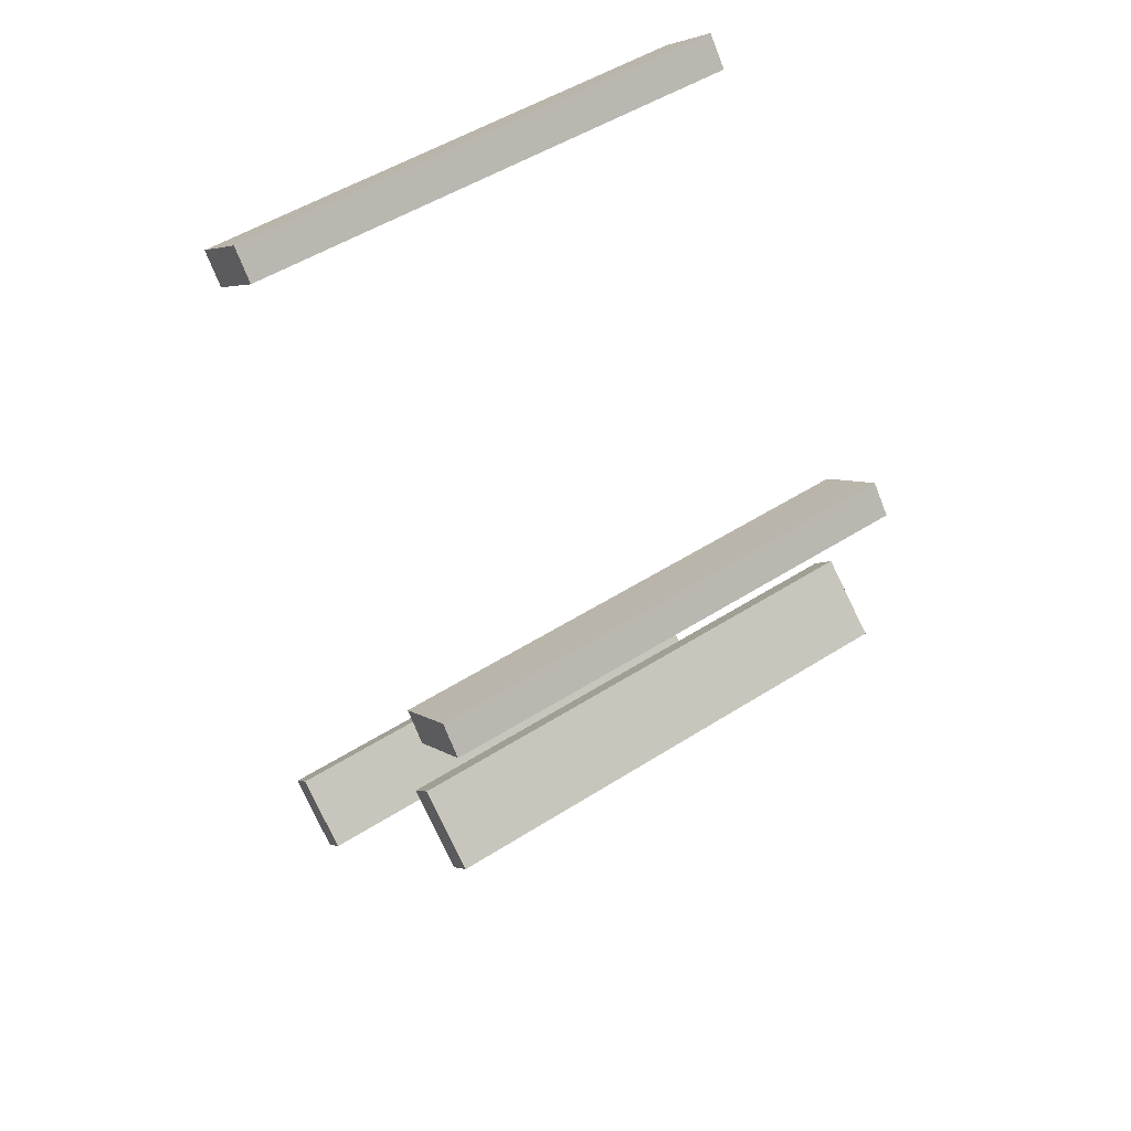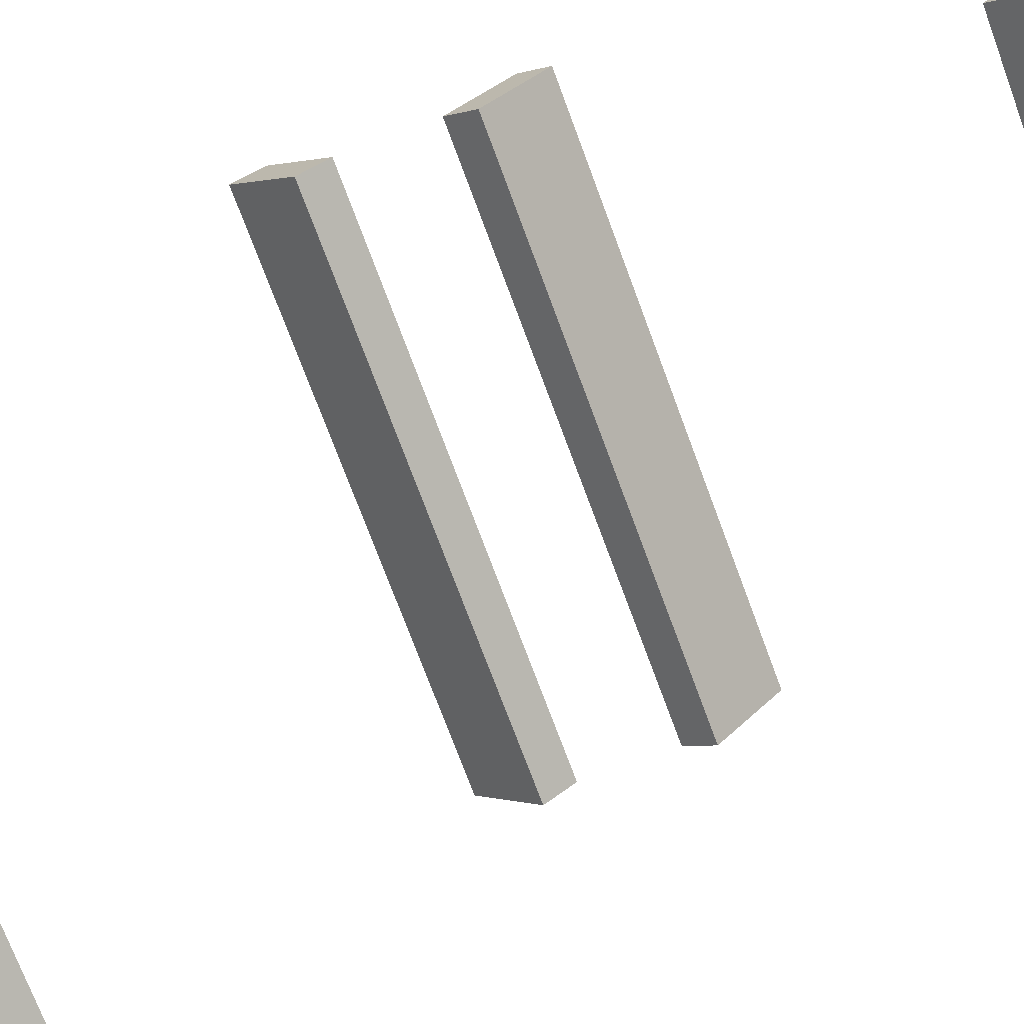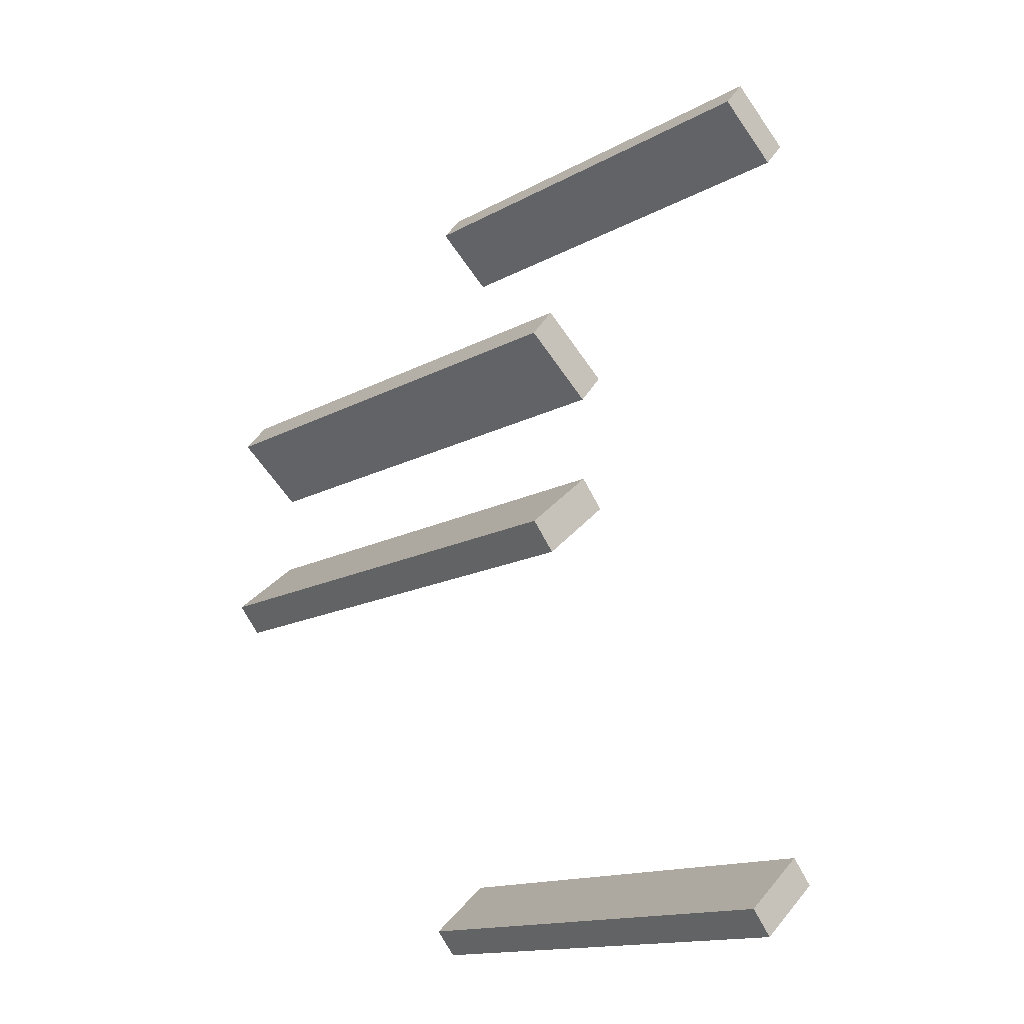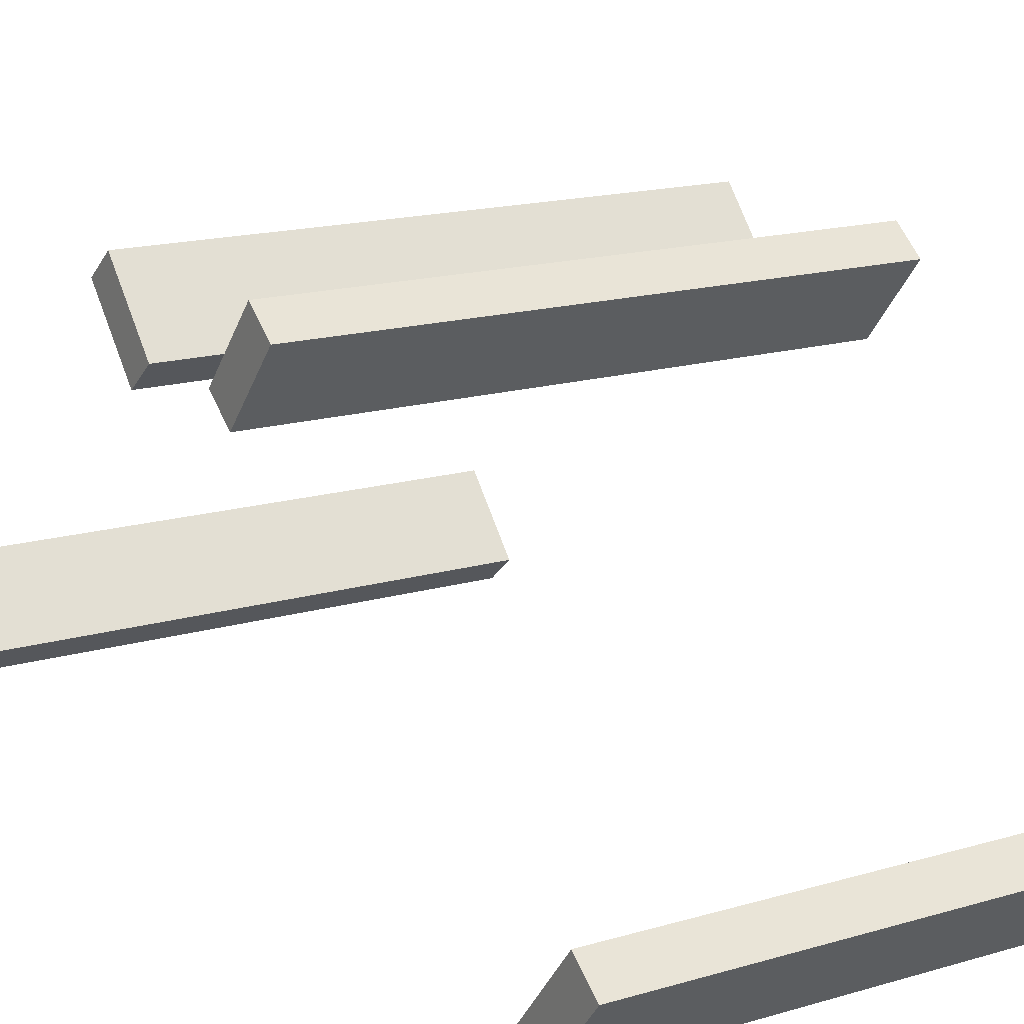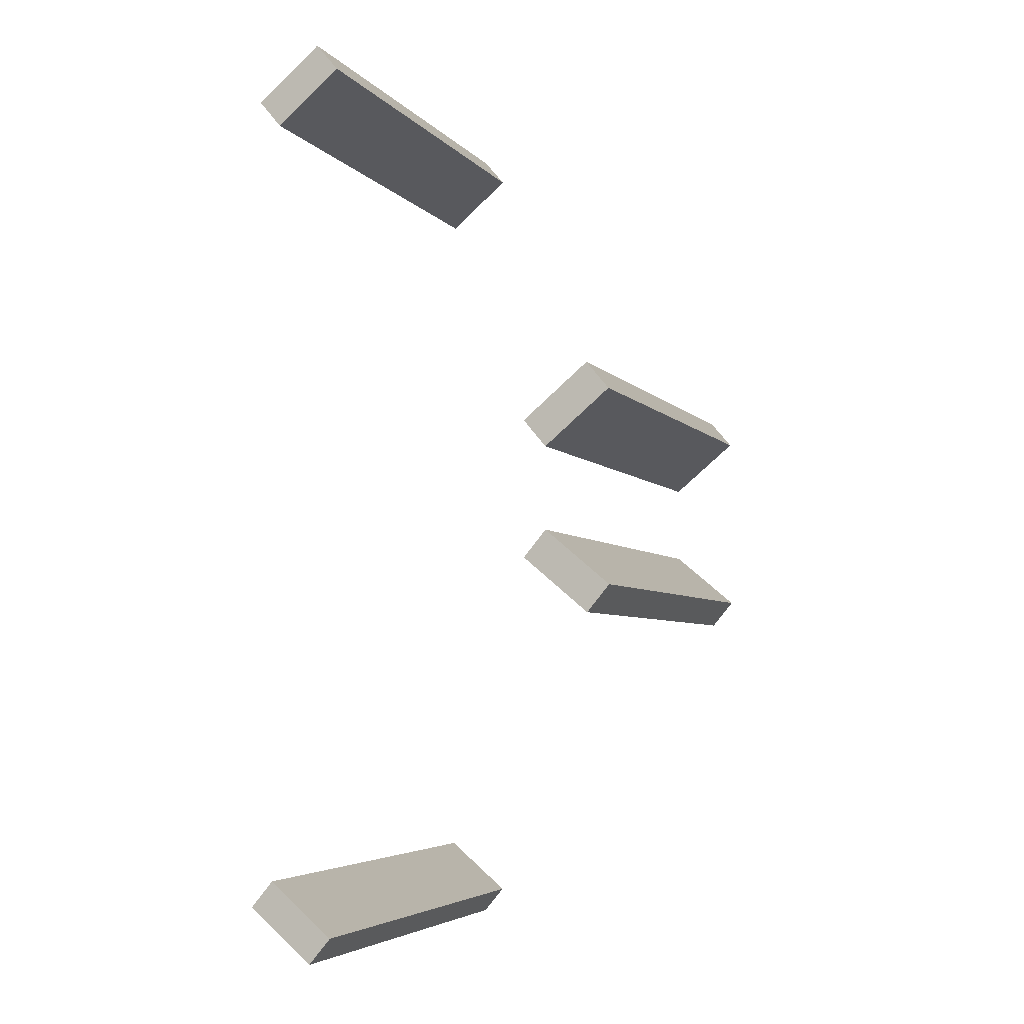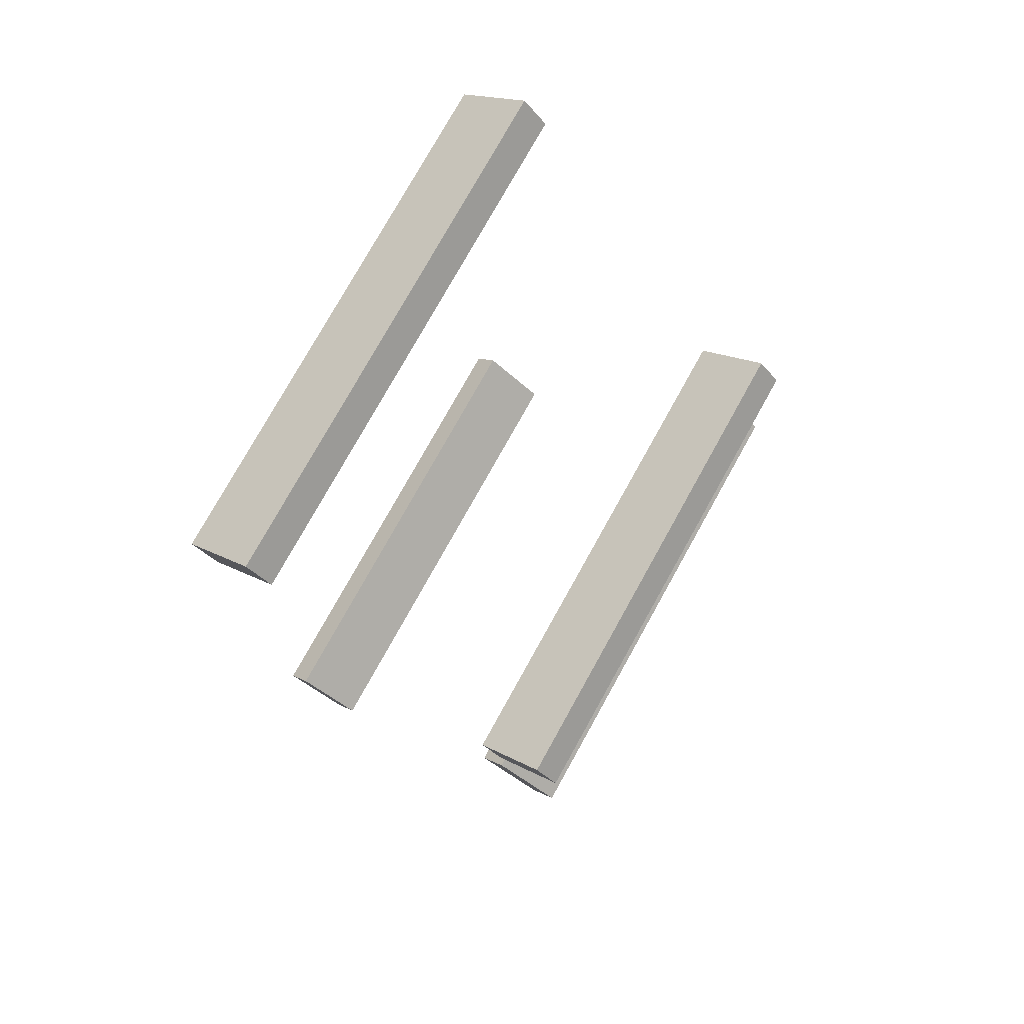
<metadata>
{"format":"obj","ext":"obj","renderer":"f3d","projection":"perspective","resolution":1024,"background":"white","views":[{"elev":51.0,"azim":145.2,"up":"+Z"},{"elev":-72.7,"azim":-69.7,"up":"+Y"},{"elev":-15.5,"azim":-131.3,"up":"+Z"},{"elev":15.3,"azim":147.2,"up":"+Y"},{"elev":-4.9,"azim":110.0,"up":"+Z"},{"elev":77.1,"azim":119.1,"up":"+Z"}]}
</metadata>
<code>
o purlin_3500
v -0 1.407 0.1915
v -0 1.362 0.2452
v 1 1.362 0.2451
v 1 1.407 0.1915
v 0 1.277 0.08225
v 1 1.277 0.08225
v -0 1.232 0.1359
v 1 1.232 0.1359
v -0 0.8182 0.8934
v -0 0.7732 0.9471
v 1 0.7732 0.9471
v 1 0.8182 0.8934
v 0 0.688 0.7842
v 1 0.688 0.7842
v -0 0.643 0.8378
v 1 0.643 0.8378
v 1 1.407 -0.1915
v 1 1.362 -0.2452
v 0 1.362 -0.2451
v 0 1.407 -0.1915
v 1 1.277 -0.08225
v 0 1.277 -0.08225
v 1 1.232 -0.1359
v 0 1.232 -0.1359
v 1 0.8182 -0.8934
v 1 0.7732 -0.9471
v 0 0.7732 -0.9471
v 0 0.8182 -0.8934
v 1 0.688 -0.7842
v 0 0.688 -0.7842
v 1 0.643 -0.8378
v 0 0.643 -0.8378
f 5 7 2 1
f 5 6 8 7
f 3 8 6 4
f 2 3 4 1
f 7 8 3 2
f 1 4 6 5
f 13 15 10 9
f 13 14 16 15
f 11 16 14 12
f 10 11 12 9
f 15 16 11 10
f 9 12 14 13
f 21 23 18 17
f 21 22 24 23
f 19 24 22 20
f 18 19 20 17
f 23 24 19 18
f 17 20 22 21
f 29 31 26 25
f 29 30 32 31
f 27 32 30 28
f 26 27 28 25
f 31 32 27 26
f 25 28 30 29

</code>
